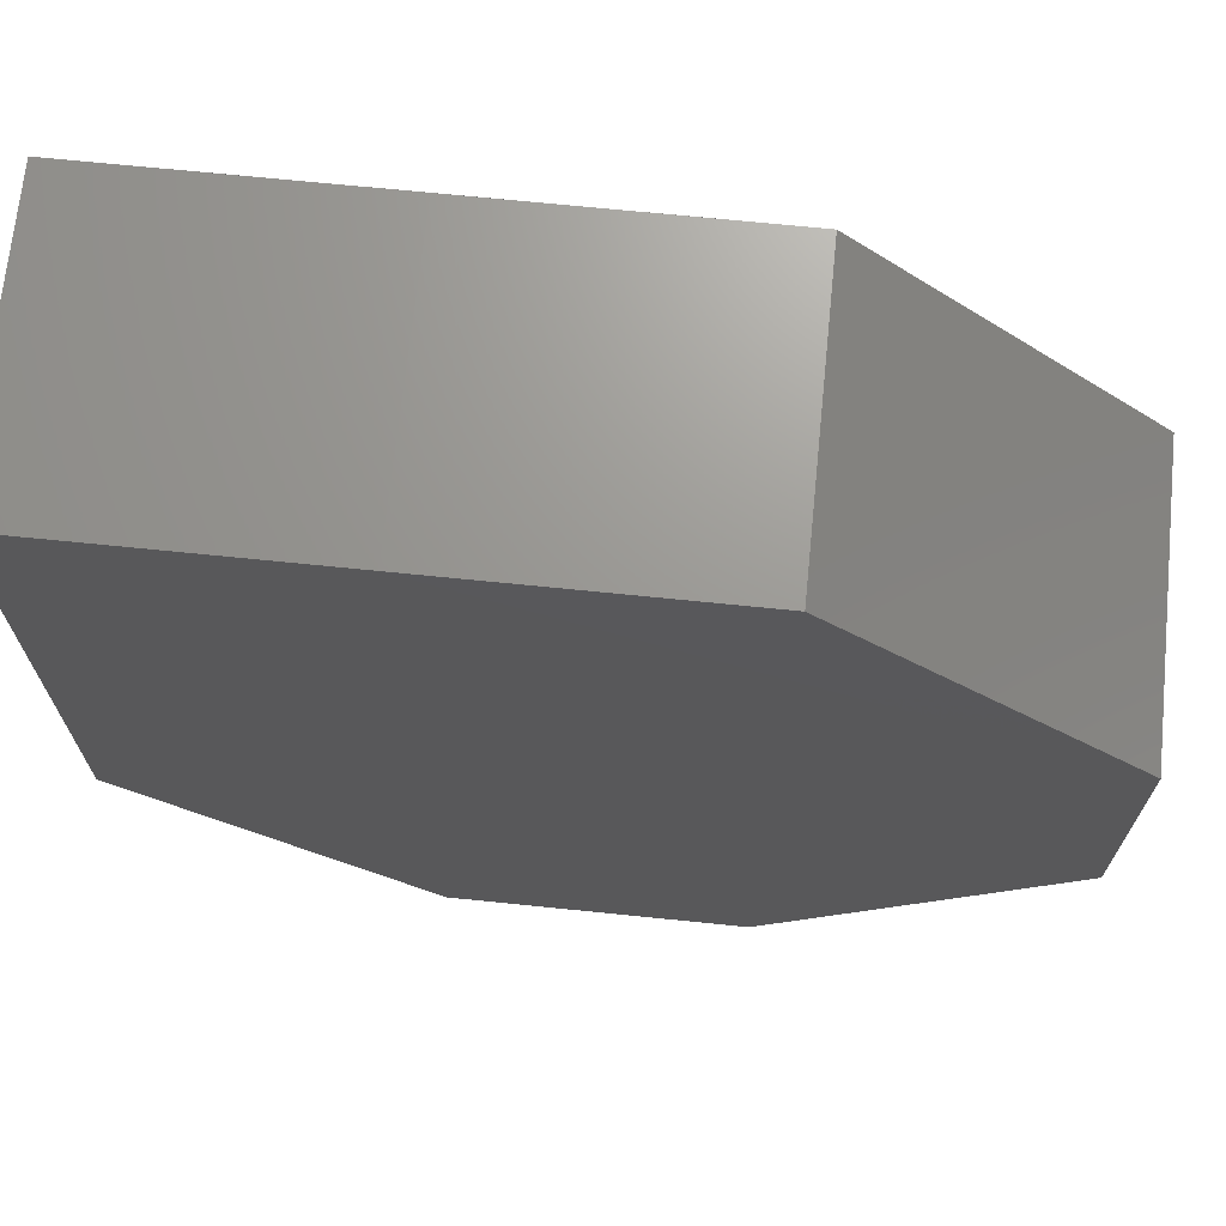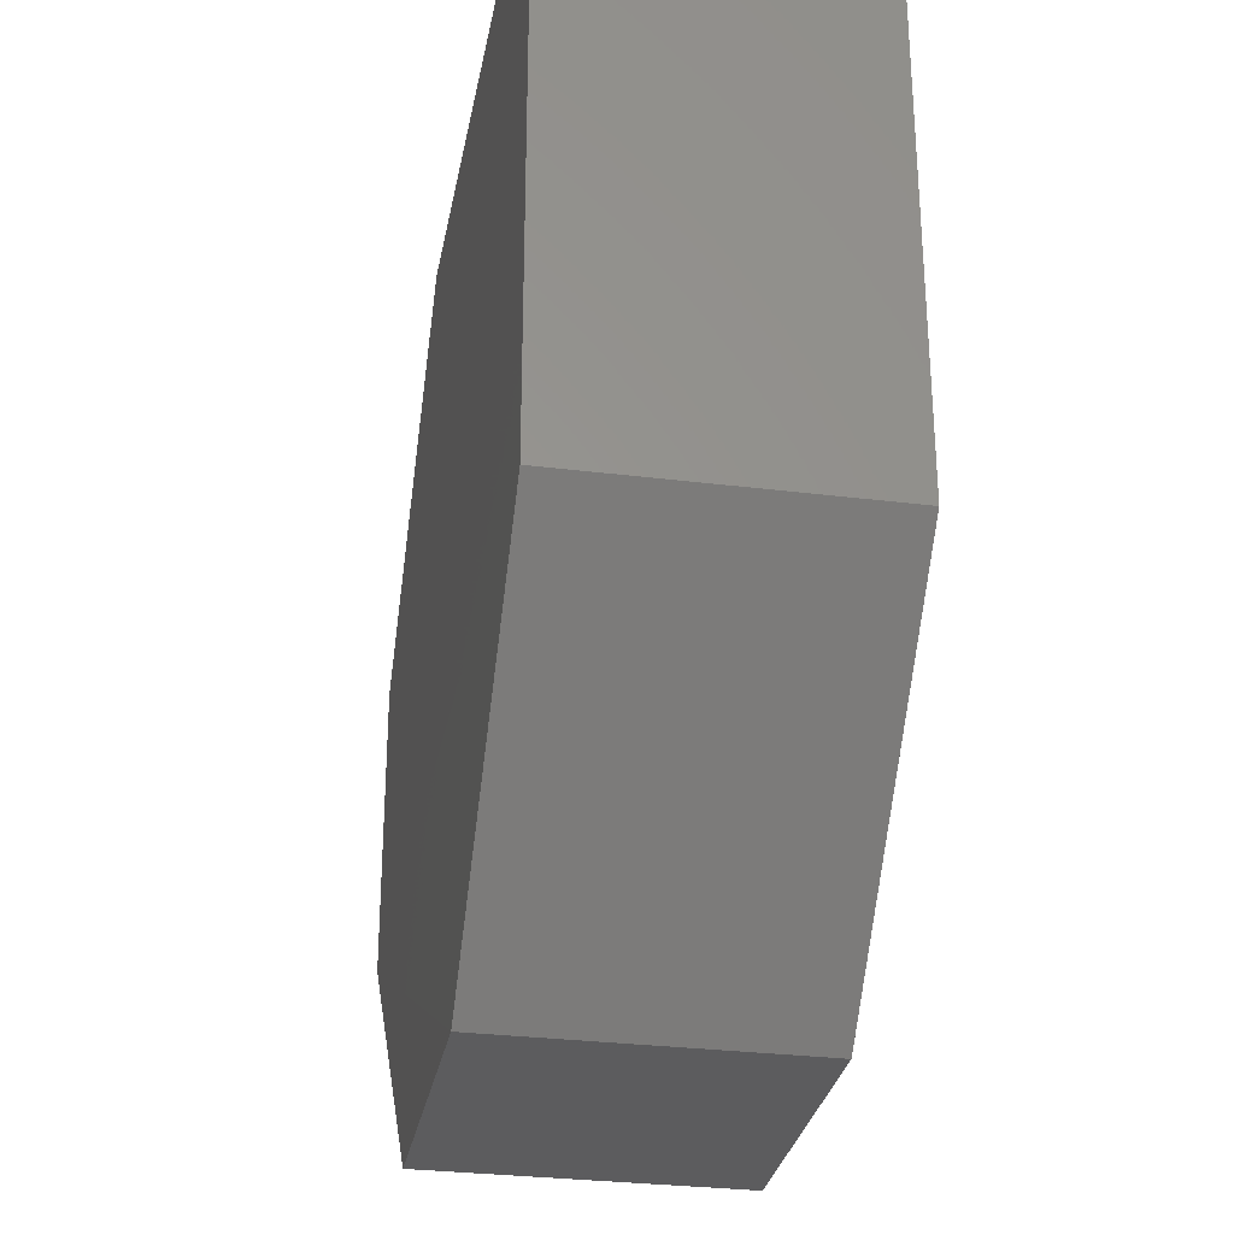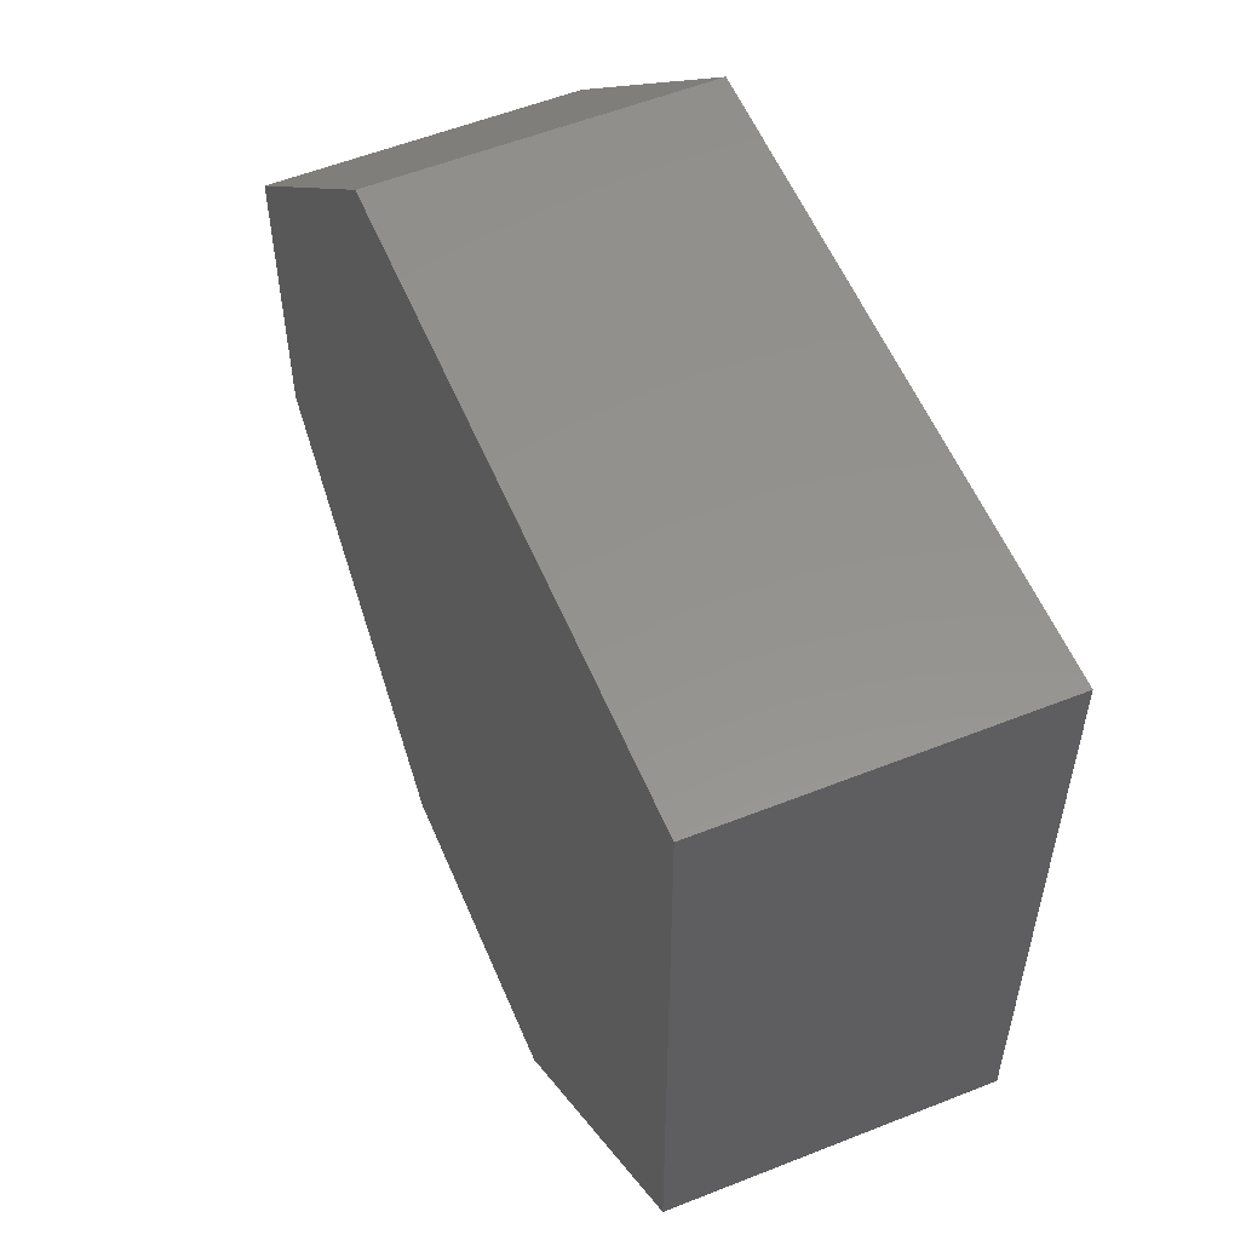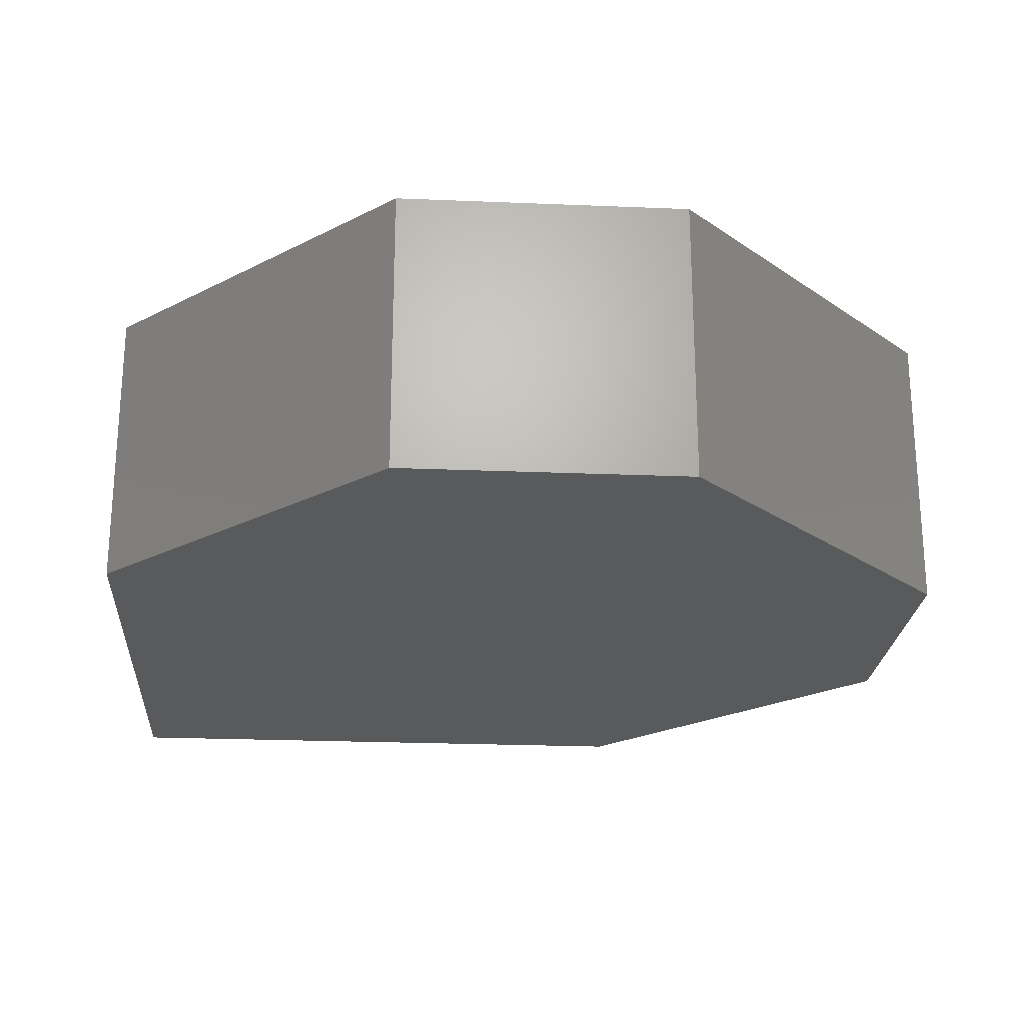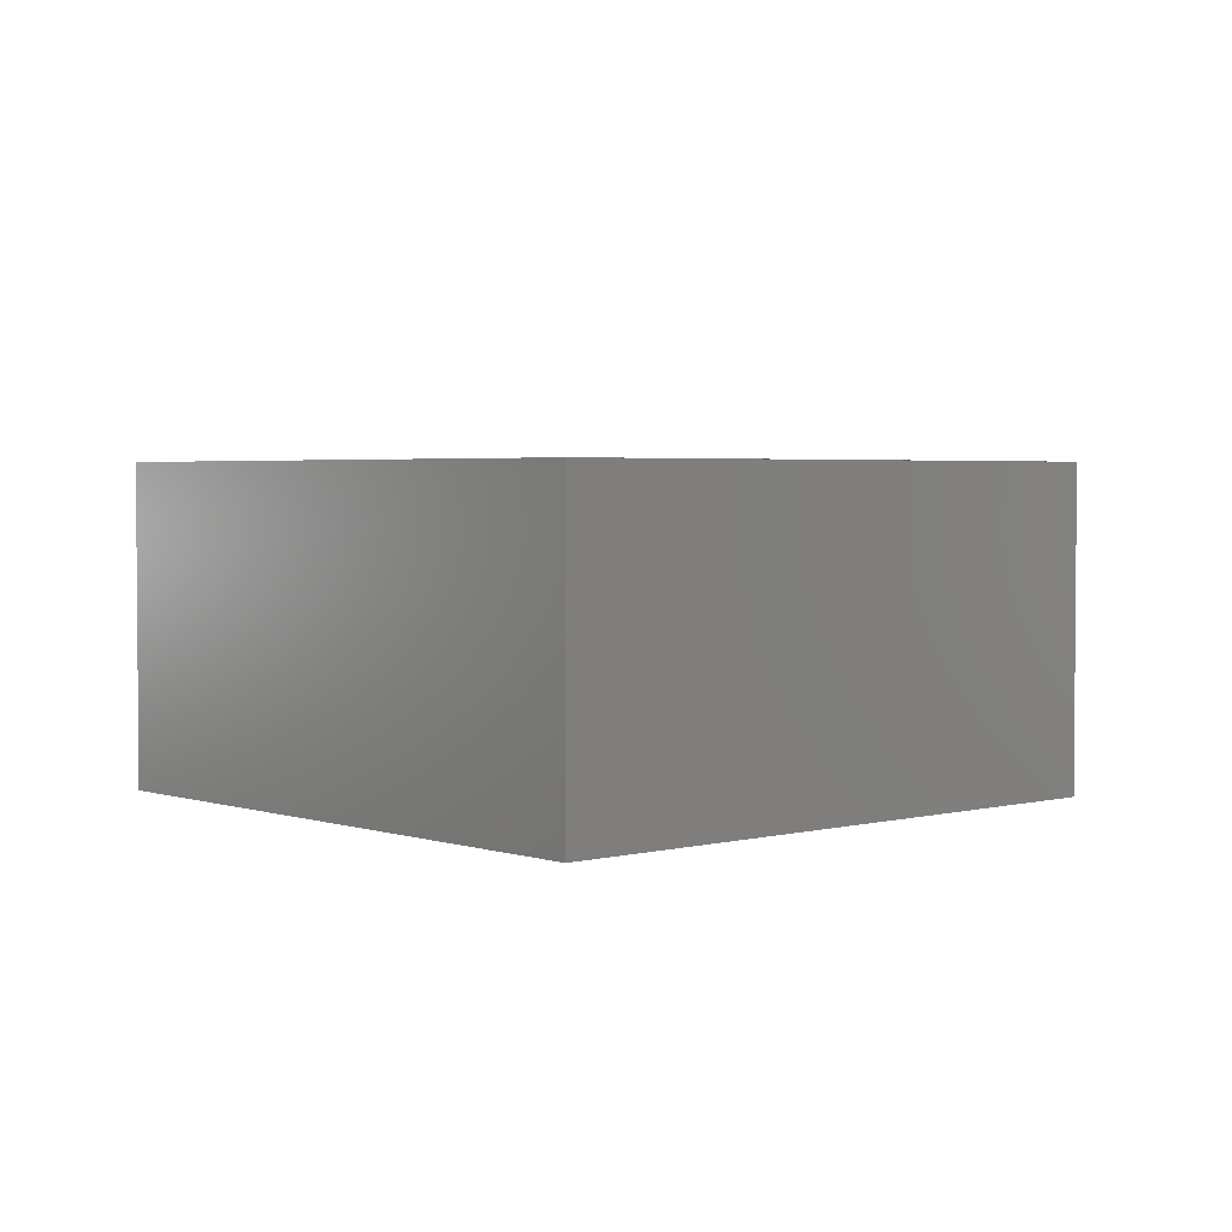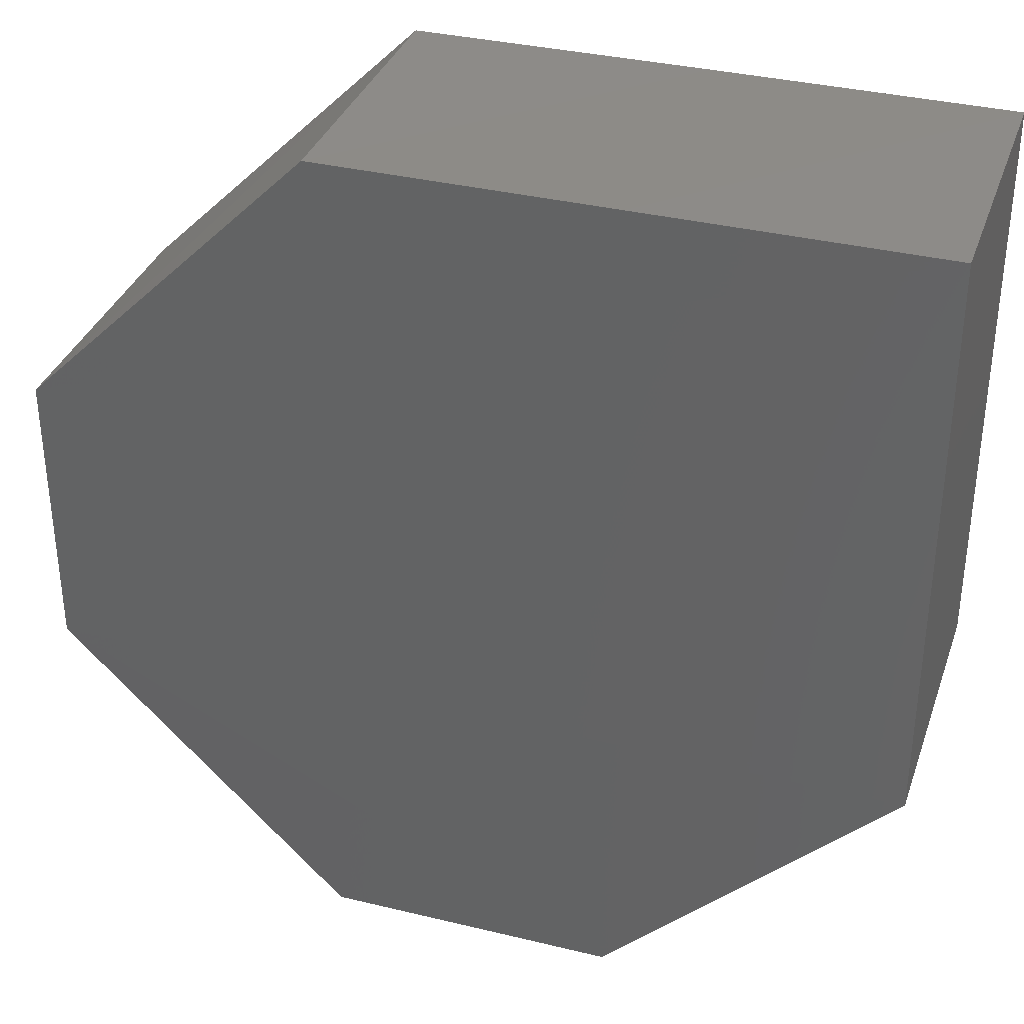
<metadata>
{"format":"stl","ext":"stl","renderer":"f3d","projection":"perspective","resolution":1024,"background":"white","views":[{"elev":69.8,"azim":5.8,"up":"+Z"},{"elev":-30.0,"azim":-100.3,"up":"+Z"},{"elev":56.1,"azim":-112.6,"up":"+Z"},{"elev":-23.1,"azim":86.0,"up":"+Y"},{"elev":3.0,"azim":-41.7,"up":"+Y"},{"elev":34.9,"azim":-161.9,"up":"+Z"}]}
</metadata>
<code>
# stl→obj: 2 verts, 32 faces
v 23.51 -4.838 29.11
v 23.51 -4.837 29.11
f 1 2 1
f 2 1 2
f 1 2 1
f 2 1 2
f 1 2 1
f 2 1 2
f 1 2 1
f 2 1 2
f 1 2 1
f 2 1 2
f 1 2 1
f 2 1 2
f 1 2 1
f 2 1 2
f 1 2 1
f 2 1 2
f 1 2 1
f 2 1 2
f 2 2 2
f 2 2 2
f 2 2 2
f 2 2 2
f 2 2 2
f 2 2 2
f 2 2 2
f 1 1 1
f 1 1 1
f 1 1 1
f 1 1 1
f 1 1 1
f 1 1 1
f 1 1 1

</code>
